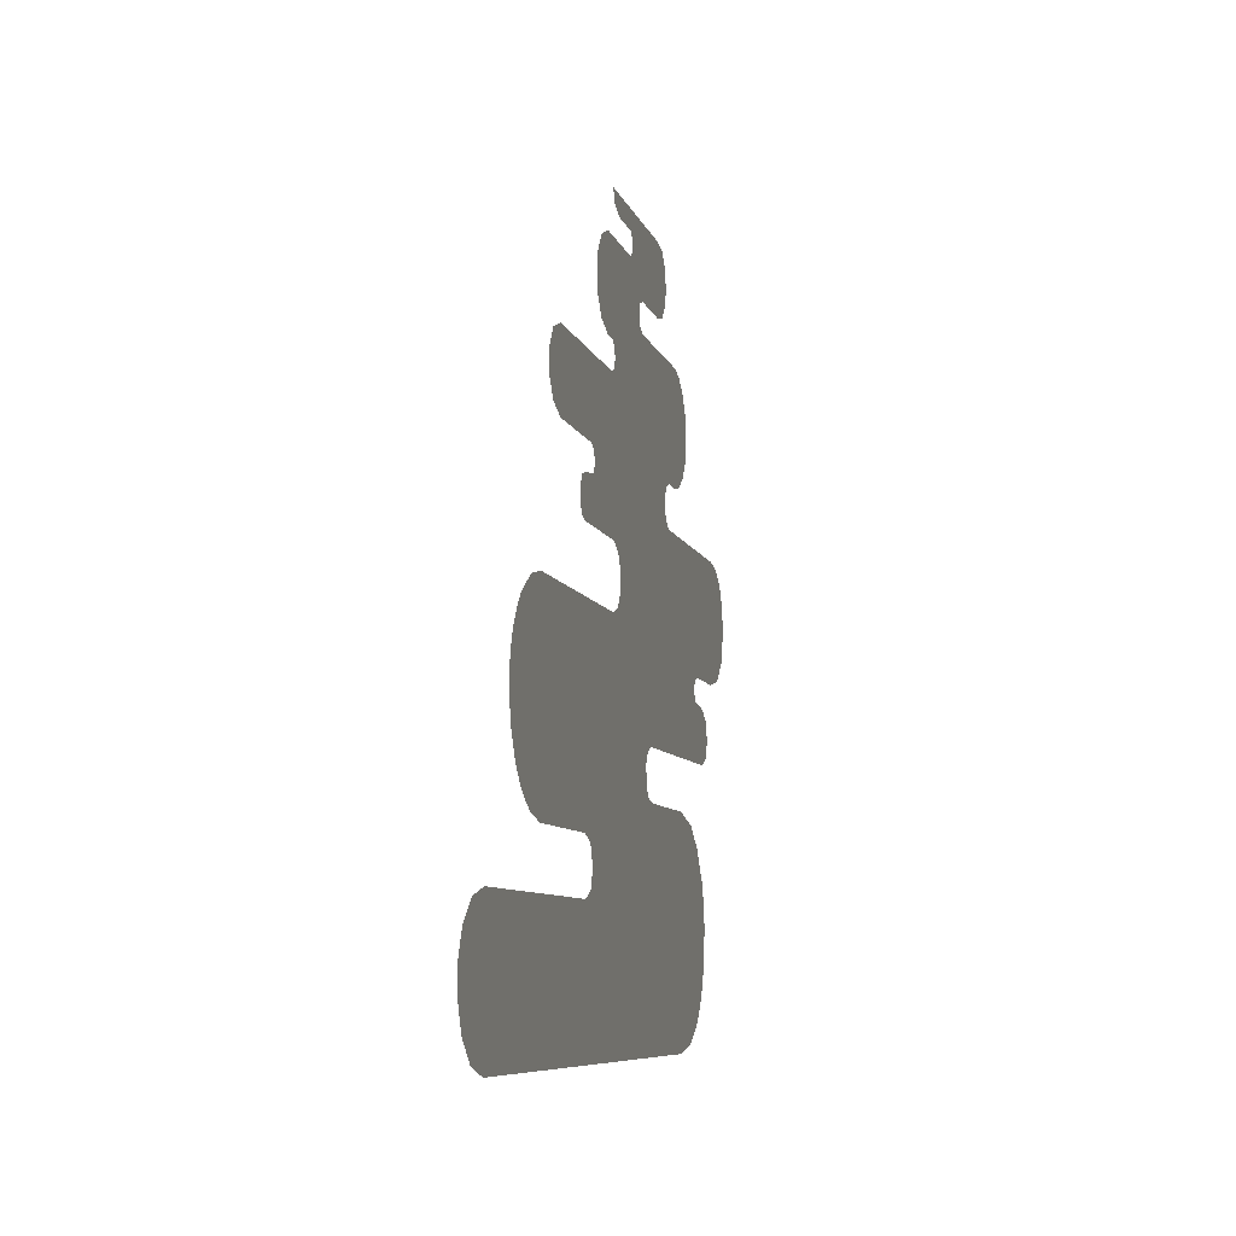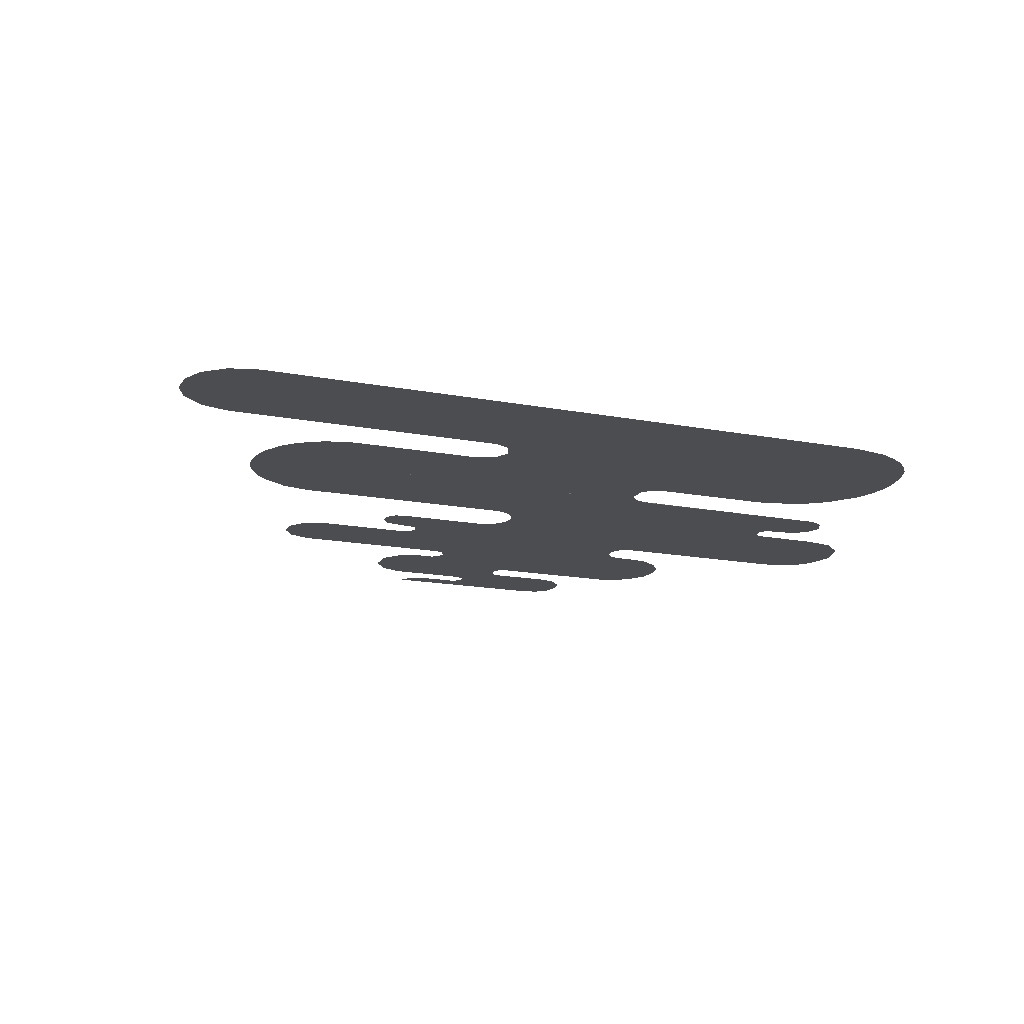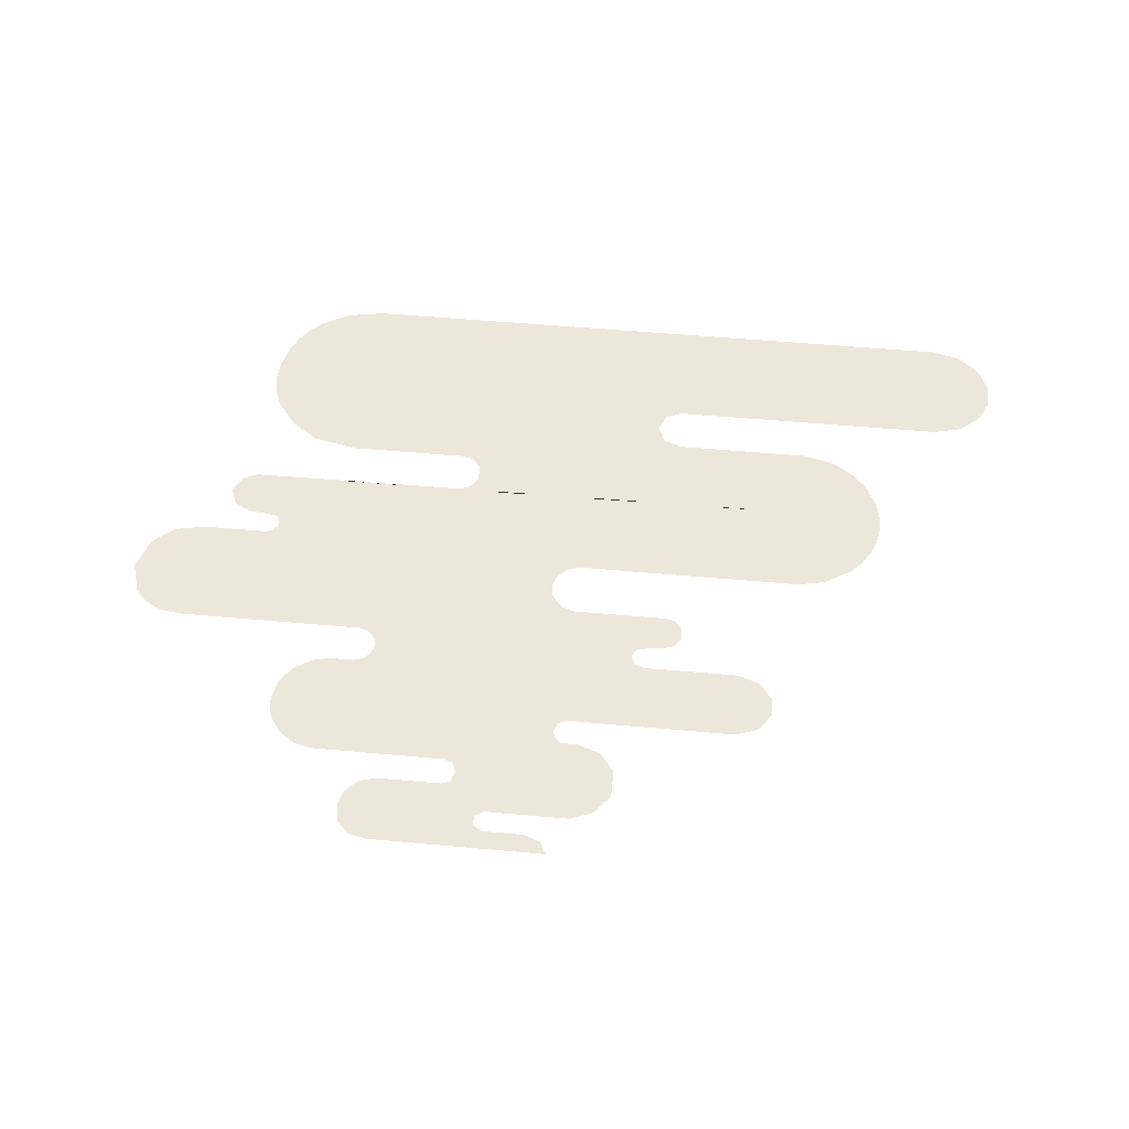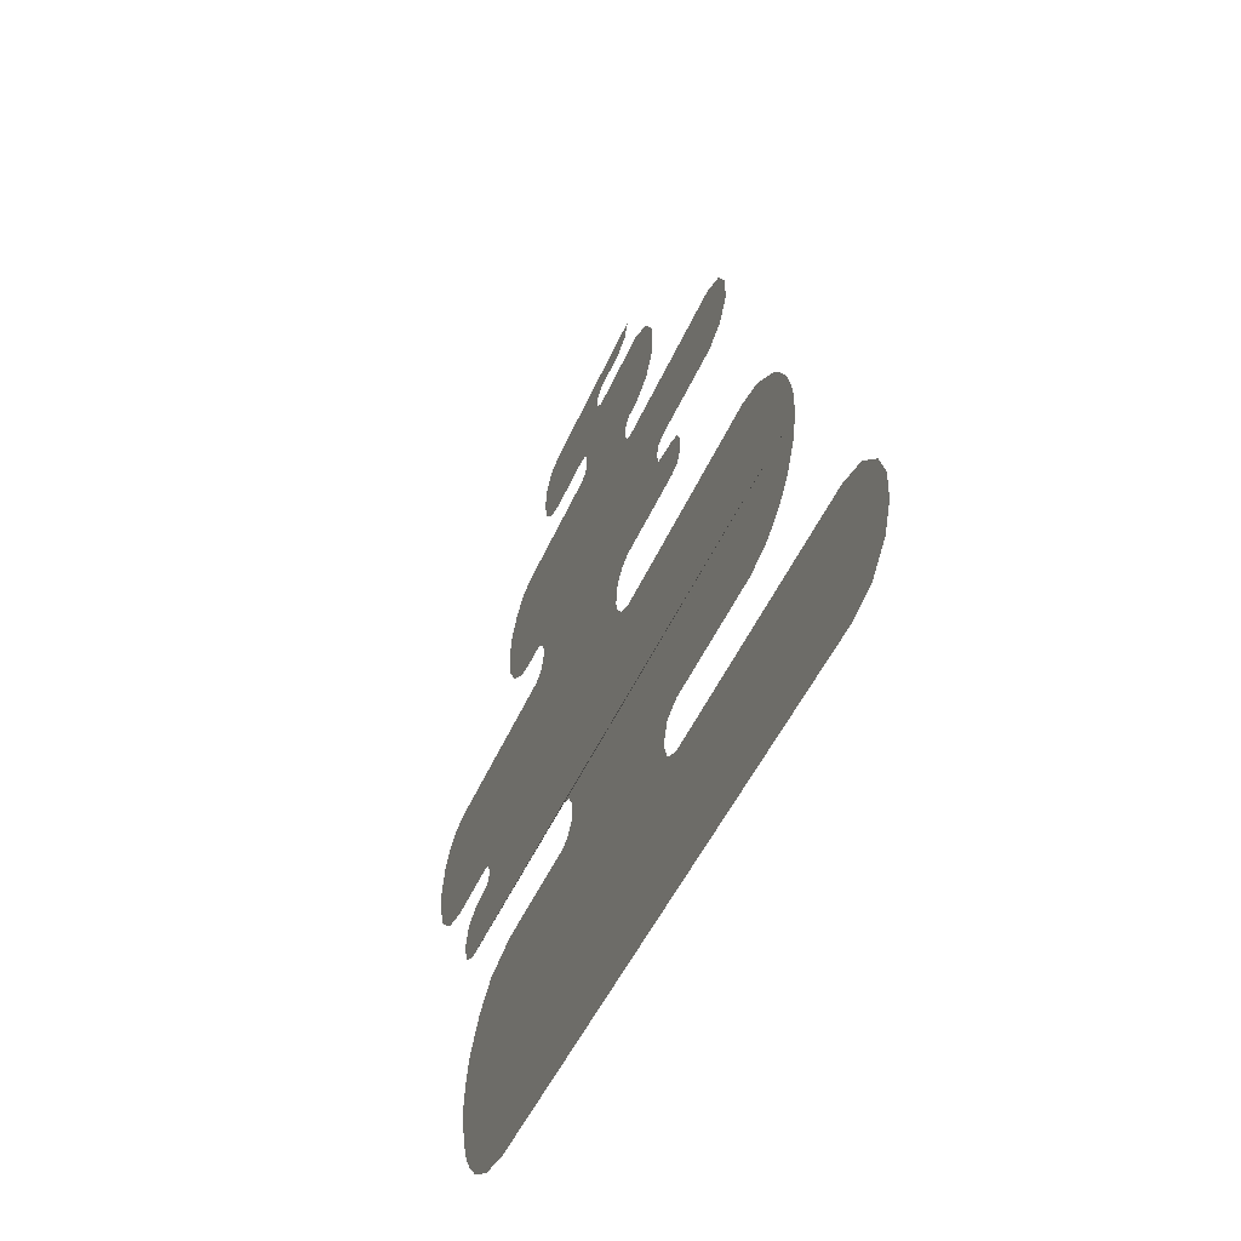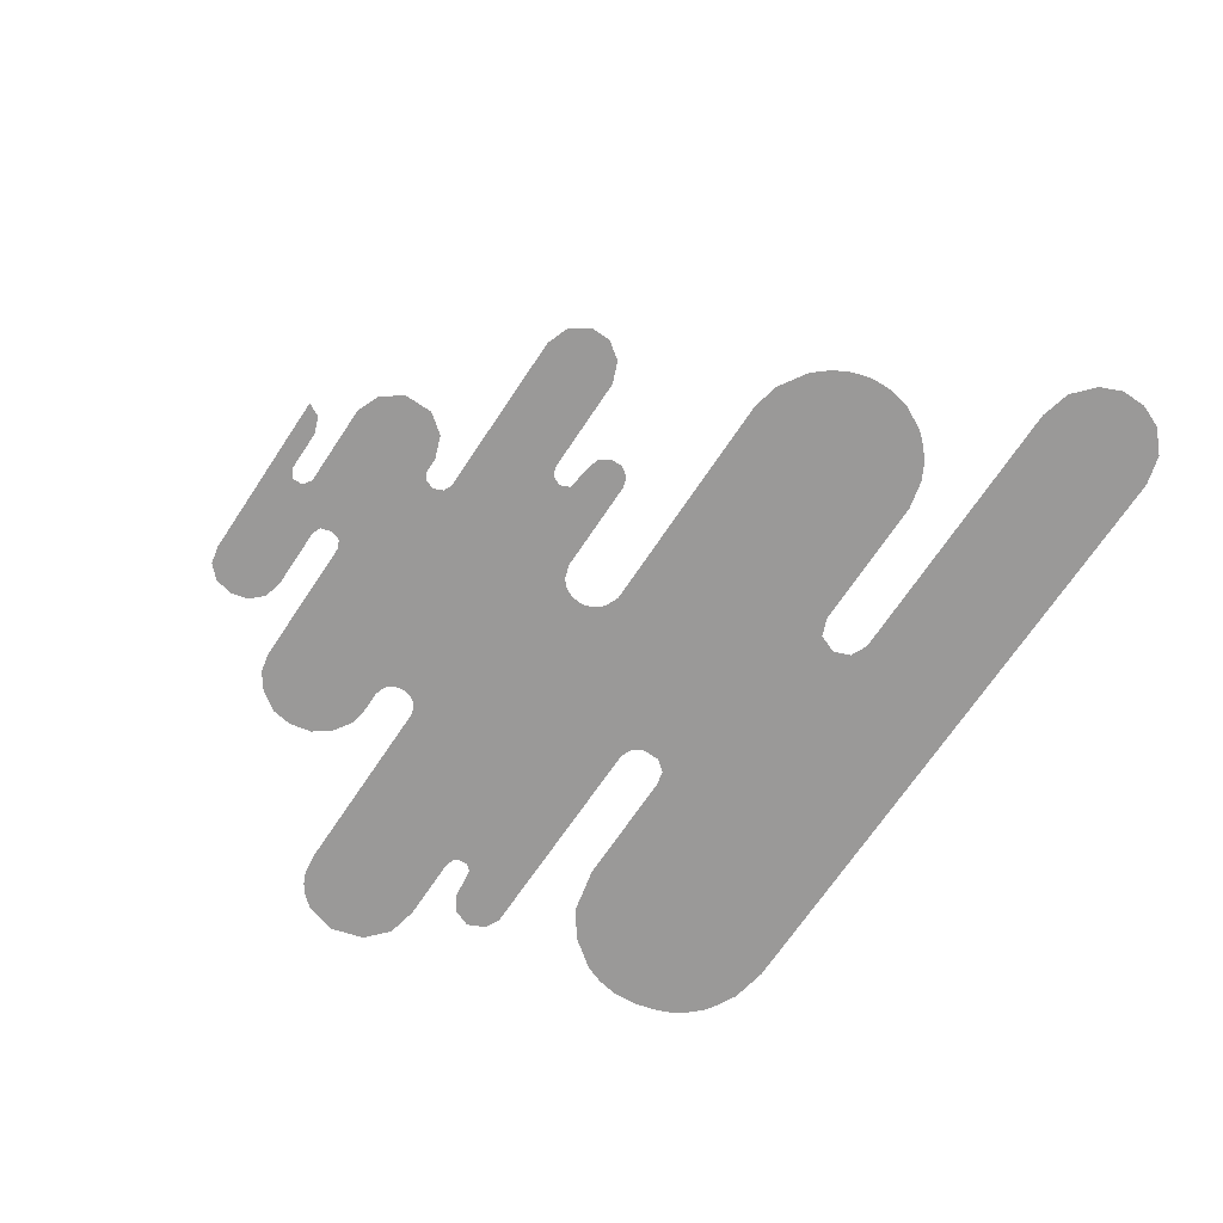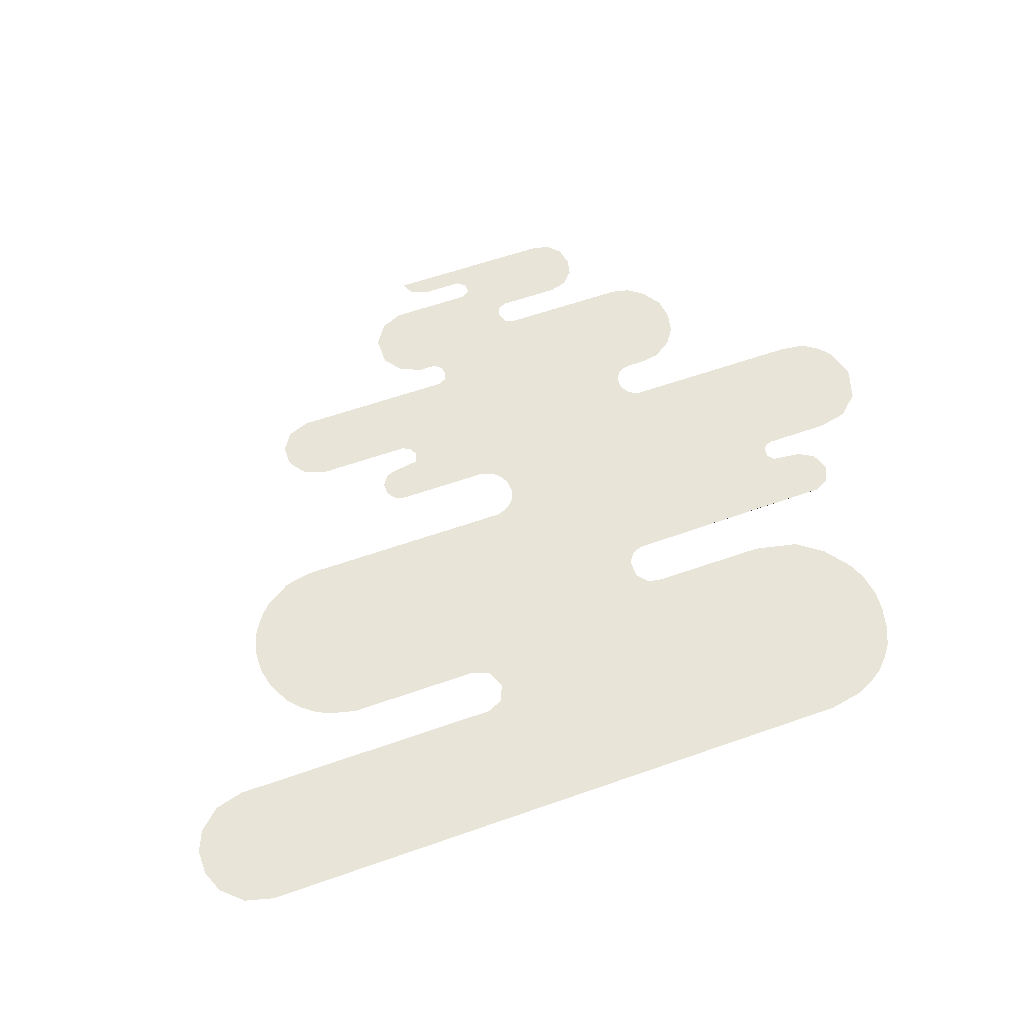
<metadata>
{"format":"obj","ext":"obj","renderer":"f3d","projection":"perspective","resolution":1024,"background":"white","views":[{"elev":-7.6,"azim":-77.0,"up":"+Y"},{"elev":-16.2,"azim":-21.7,"up":"+Z"},{"elev":51.3,"azim":-174.3,"up":"+Z"},{"elev":-44.1,"azim":-111.6,"up":"+Y"},{"elev":-69.1,"azim":-123.7,"up":"+Z"},{"elev":60.1,"azim":-19.8,"up":"+Z"}]}
</metadata>
<code>
g Can_river
v -2.912 -2.384 0
v -2.709 -2.438 0
v 1.707 -2.438 0
v 1.958 -2.392 0
v -3.061 -2.247 0
v 2.074 -2.334 0
v -3.125 -2.09 0
v 2.174 -2.271 0
v -3.126 -1.916 0
v 2.264 -2.177 0
v -3.061 -1.766 0
v 2.327 -2.091 0
v -2.912 -1.631 0
v 2.382 -1.956 0
v -2.709 -1.58 0
v 2.417 -1.807 0
v -0.7599 -1.58 0
v 2.428 -1.655 0
v -0.6469 -1.528 0
v 2.4 -1.503 0
v -0.6004 -1.41 0
v 2.355 -1.38 0
v -0.6509 -1.285 0
v 2.203 -1.178 0
v -0.7758 -1.235 0
v 2.015 -1.043 0
v -1.713 -1.235 0
v 1.705 -0.9745 0
v -1.903 -1.19 0
v 0.8886 -0.9745 0
v -2.003 -1.14 0
v 0.7892 -0.9562 0
v -2.095 -1.068 0
v 0.7211 -0.8764 0
v 0.7198 -0.7506 0
v -2.182 -0.9732 0
v -2.264 -0.8126 0
v 0.7703 -0.6788 0
v -2.294 -0.6692 0
v 0.8704 -0.638 0
v 2.385 -0.638 0
v -2.295 -0.5751 0
v -2.289 -0.5044 0
v 2.487 -0.5888 0
v -2.272 -0.4351 0
v 2.543 -0.4677 0
v -2.241 -0.348 0
v 2.494 -0.3425 0
v 2.385 -0.2796 0
v -2.193 -0.2674 0
v -2.148 -0.2052 0
v 2.174 -0.2536 0
v -2.086 -0.1413 0
v 2.137 -0.2091 0
v -1.899 -0.0229 0
v 2.141 -0.1487 0
v -1.713 0.0168 0
v 2.167 -0.1106 0
v -0.1139 0.0168 0
v 2.224 -0.09318 0
v -0.02111 0.05641 0
v 2.674 -0.09318 0
v 0.03295 0.1169 0
v 2.886 -0.04961 0
v 0.0576 0.1897 0
v 3.041 0.08955 0
v 0.05024 0.2819 0
v 3.108 0.3202 0
v 0.0143 0.346 0
v 3.043 0.5327 0
v -0.03042 0.388 0
v 3.011 0.5755 0
v -0.1232 0.4209 0
v 2.971 0.6179 0
v 2.91 0.6628 0
v -0.7771 0.4209 0
v -0.8485 0.4406 0
v 2.883 0.6776 0
v -0.8981 0.5085 0
v 2.825 0.701 0
v -0.8981 0.5907 0
v 2.674 0.7206 0
v -0.8485 0.6635 0
v 1.384 0.7206 0
v -0.7771 0.6854 0
v 1.33 0.7364 0
v -0.5891 0.713 0
v 1.296 0.7621 0
v -0.5608 0.7799 0
v 1.265 0.8071 0
v -0.5891 0.8443 0
v 1.255 0.8523 0
v -0.6496 0.8702 0
v 1.26 0.8999 0
v -1.326 0.8702 0
v 1.274 0.9346 0
v -1.475 0.93 0
v 1.299 0.9673 0
v -1.56 1.05 0
v 1.332 0.9886 0
v -1.56 1.189 0
v 1.384 1.004 0
v -1.476 1.314 0
v 1.527 1.004 0
v -1.321 1.37 0
v 1.658 1.025 0
v -0.1644 1.37 0
v 1.791 1.113 0
v -0.1056 1.396 0
v 1.871 1.228 0
v -0.07885 1.462 0
v 1.902 1.378 0
v -0.09605 1.519 0
v 1.881 1.522 0
v -0.1418 1.557 0
v 1.791 1.654 0
v -0.2582 1.557 0
v 1.677 1.737 0
v -0.4147 1.615 0
v 1.549 1.766 0
v -0.5166 1.75 0
v 0.6325 1.766 0
v -0.5166 1.843 0
v 0.5725 1.791 0
v -0.5166 1.946 0
v 0.5483 1.863 0
v -0.4667 2.016 0
v 0.5725 1.937 0
v -0.4147 2.088 0
v 0.6325 1.962 0
v -0.2582 2.153 0
v 1.063 1.962 0
v 0.3155 2.153 0
v 1.186 1.995 0
v 0.3764 2.194 0
v 1.272 2.085 0
v 0.3764 2.263 0
v 1.299 2.2 0
v 0.3168 2.304 0
v 1.272 2.326 0
v 0.03171 2.304 0
v 1.186 2.412 0
v -0.08156 2.348 0
v 1.063 2.438 0
v -0.1263 2.438 0
g Can_river_0
f 3 2 1
f 4 3 1
f 4 1 5
f 6 4 5
f 6 5 7
f 8 6 7
f 8 7 9
f 10 8 9
f 10 9 11
f 12 10 11
f 12 11 13
f 14 12 13
f 14 13 15
f 16 14 15
f 16 15 17
f 18 16 17
f 18 17 19
f 20 18 19
f 20 19 21
f 22 20 21
f 22 21 23
f 24 22 23
f 24 23 25
f 26 24 25
f 26 25 27
f 28 26 27
f 28 27 29
f 30 28 29
f 30 29 31
f 32 30 31
f 32 31 33
f 34 32 33
f 35 34 33
f 36 35 33
f 35 36 37
f 38 35 37
f 38 37 39
f 40 38 39
f 41 40 39
f 42 41 39
f 42 43 41
f 43 44 41
f 43 45 44
f 45 46 44
f 46 45 47
f 48 46 47
f 49 48 47
f 50 49 47
f 50 51 49
f 51 52 49
f 51 53 52
f 53 54 52
f 53 55 54
f 55 56 54
f 55 57 56
f 57 58 56
f 57 59 58
f 59 60 58
f 59 61 60
f 61 62 60
f 61 63 62
f 63 64 62
f 63 65 64
f 65 66 64
f 65 67 66
f 67 68 66
f 68 67 69
f 70 68 69
f 70 69 71
f 72 70 71
f 72 71 73
f 74 72 73
f 75 74 73
f 76 75 73
f 76 77 75
f 77 78 75
f 77 79 78
f 79 80 78
f 79 81 80
f 81 82 80
f 81 83 82
f 83 84 82
f 83 85 84
f 85 86 84
f 85 87 86
f 87 88 86
f 87 89 88
f 89 90 88
f 89 91 90
f 91 92 90
f 91 93 92
f 93 94 92
f 93 95 94
f 95 96 94
f 95 97 96
f 97 98 96
f 97 99 98
f 99 100 98
f 99 101 100
f 101 102 100
f 101 103 102
f 103 104 102
f 103 105 104
f 105 106 104
f 105 107 106
f 107 108 106
f 107 109 108
f 109 110 108
f 109 111 110
f 111 112 110
f 111 113 112
f 113 114 112
f 113 115 114
f 115 116 114
f 115 117 116
f 117 118 116
f 117 119 118
f 119 120 118
f 119 121 120
f 121 122 120
f 121 123 122
f 123 124 122
f 123 125 124
f 125 126 124
f 125 127 126
f 127 128 126
f 127 129 128
f 129 130 128
f 129 131 130
f 131 132 130
f 131 133 132
f 133 134 132
f 133 135 134
f 135 136 134
f 135 137 136
f 137 138 136
f 137 139 138
f 139 140 138
f 139 141 140
f 141 142 140
f 141 143 142
f 143 144 142
f 143 145 144

</code>
